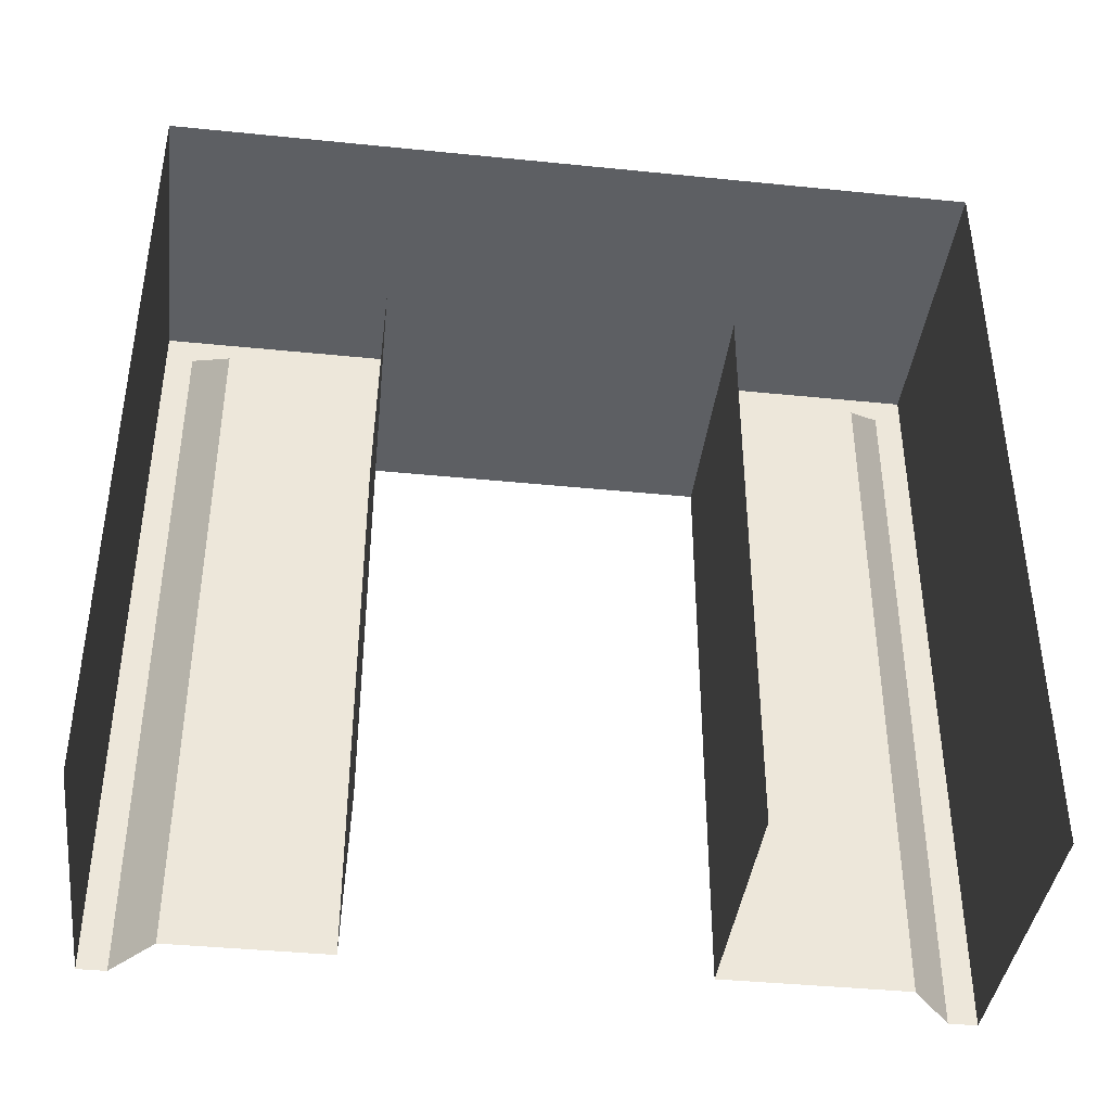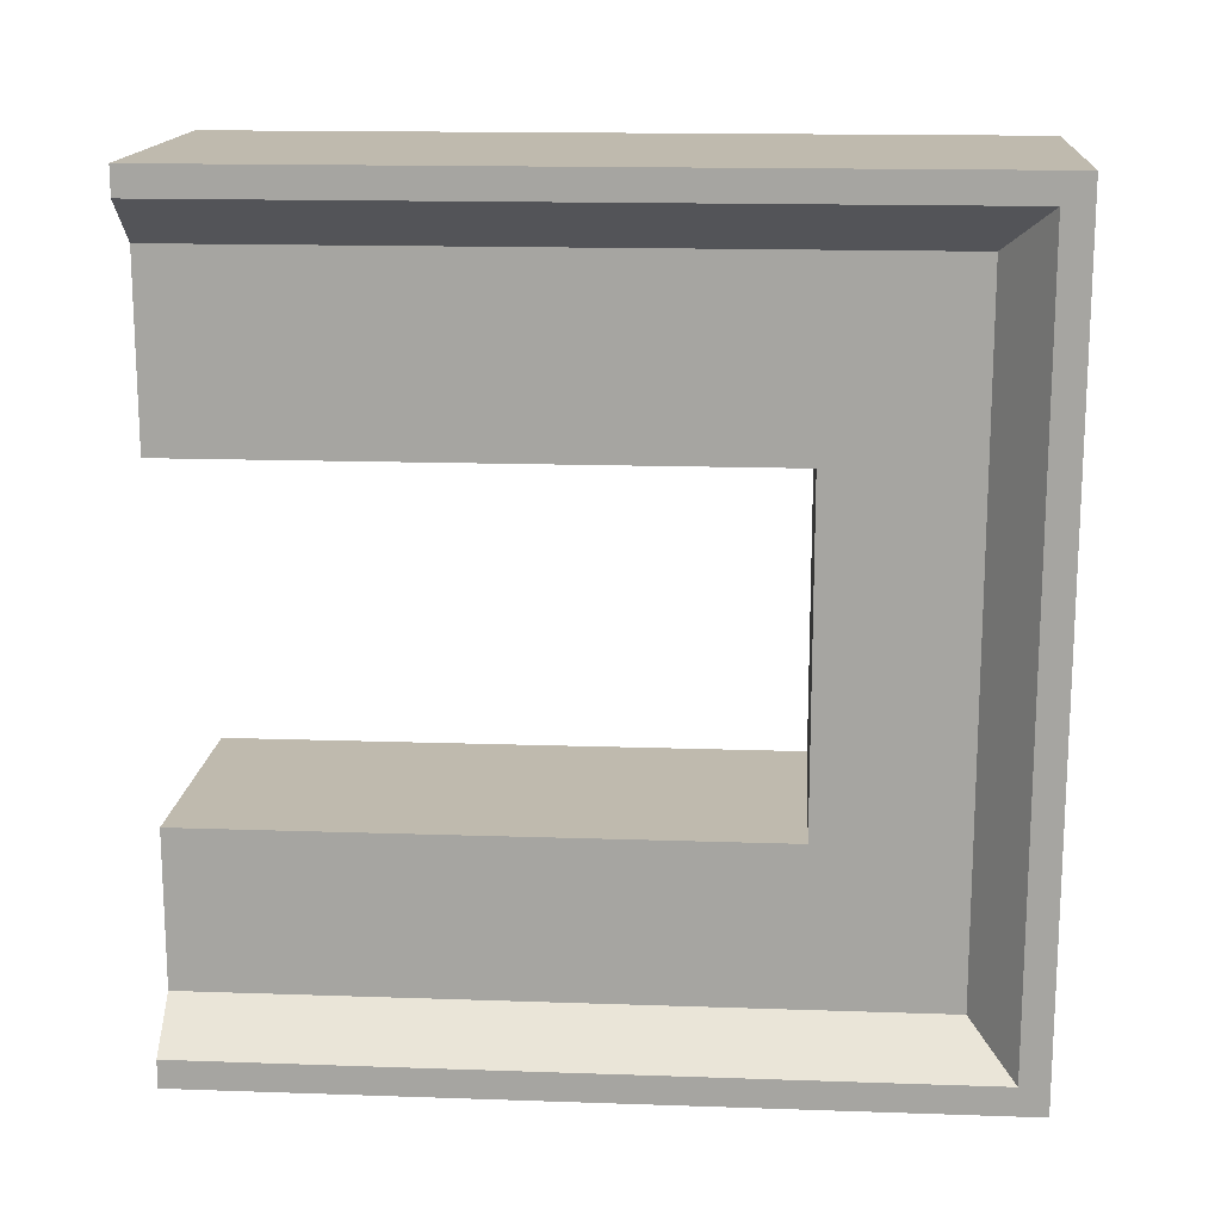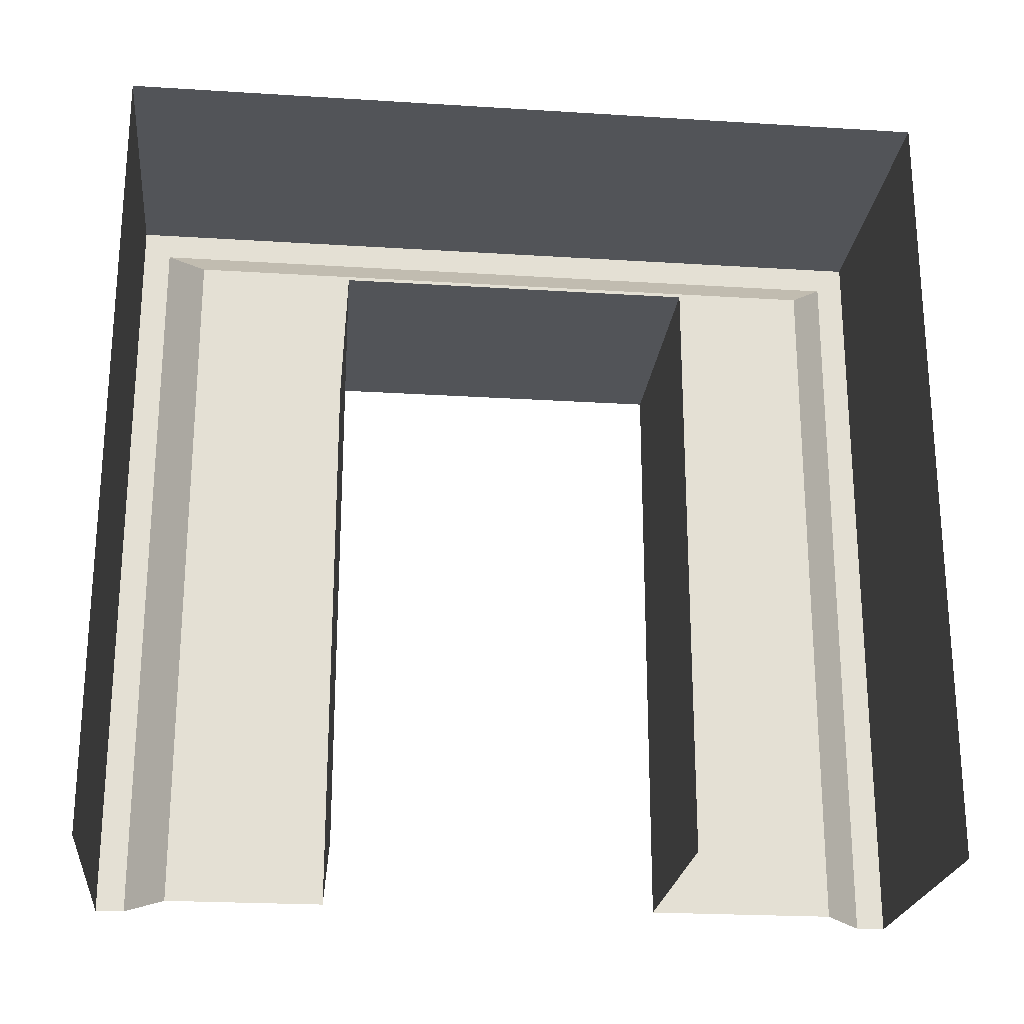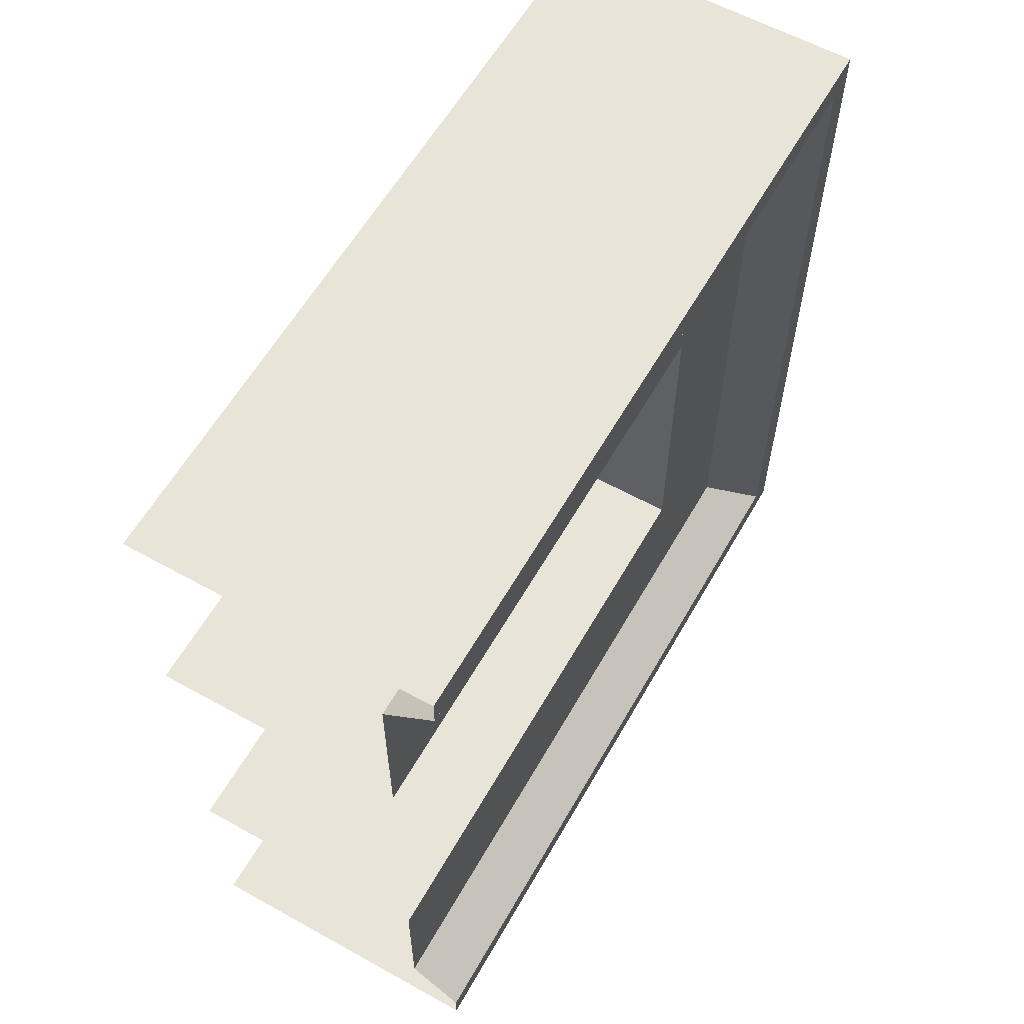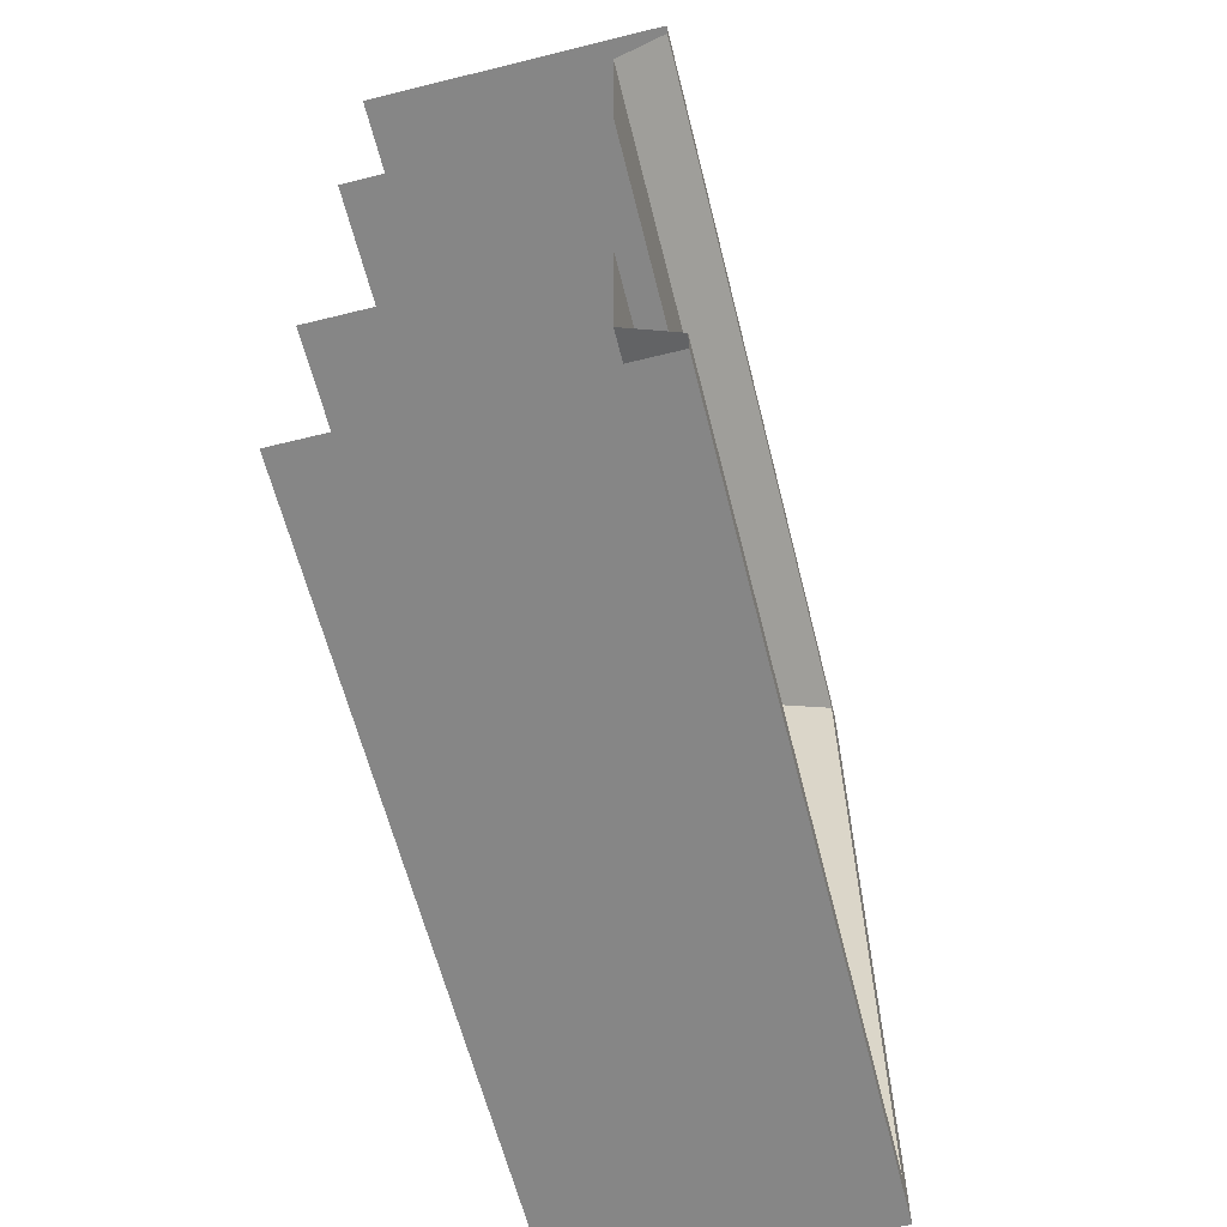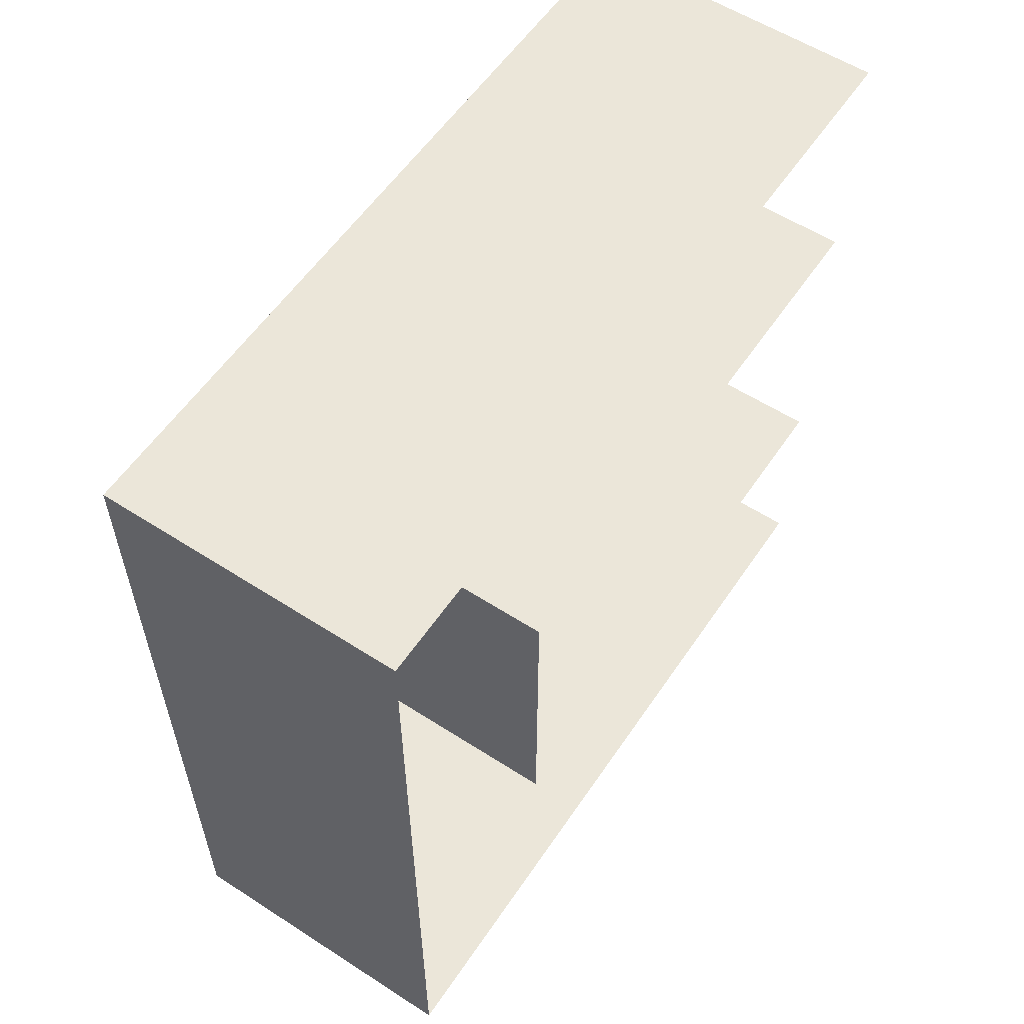
<metadata>
{"format":"obj","ext":"obj","renderer":"f3d","projection":"perspective","resolution":1024,"background":"white","views":[{"elev":-40.3,"azim":-97.1,"up":"+Y"},{"elev":15.7,"azim":94.1,"up":"+Z"},{"elev":-23.1,"azim":-96.1,"up":"+Y"},{"elev":59.9,"azim":29.6,"up":"+Z"},{"elev":-62.0,"azim":14.1,"up":"+Z"},{"elev":57.5,"azim":-146.2,"up":"+Z"}]}
</metadata>
<code>
v -1002 985.2 -17.08
v -1030 921.7 -17.08
v -1030 985.2 -17.08
v -996.6 1006 7.866
v -996.6 921.7 10.98
v -996.6 921.7 7.866
v -996.6 1009 10.98
v -1030 921.7 10.98
v -996.6 921.7 10.98
v -1002 985.2 -17.08
v -1002 921.7 3.116
v -1002 921.7 -17.08
v -1002 1001 3.116
v -996.6 921.7 7.866
v -1002 921.7 3.116
v -1002 1001 -35.6
v -1002 1001 3.116
v -1002 1001 3.116
v -996.6 1006 -35.6
v -996.6 1006 7.866
v -1002 985.2 -17.08
v -1030 985.2 -35.6
v -1002 985.2 -35.6
v -996.6 1009 -35.6
v -996.6 1006 -35.6
v -1030 1009 10.98
v -996.6 1009 -35.6
v -1030 1009 -35.6
v -1002 985.2 -54.12
v -1030 921.7 -54.12
v -1002 921.7 -54.12
v -996.6 921.7 -79.35
v -996.6 1006 -76.24
v -996.6 921.7 -76.24
v -996.6 1009 -79.35
v -1030 921.7 -79.35
v -1030 1009 -79.35
v -1002 985.2 -54.12
v -1002 921.7 -71.49
v -1002 1001 -71.49
v -1002 1001 -71.49
v -996.6 921.7 -76.24
v -996.6 1006 -76.24
v -1002 985.2 -35.6
v -1002 1001 -71.49
v -1002 1001 -35.6
v -1002 985.2 -54.12
v -1030 985.2 -54.12
v -1030 1009 -79.35
v -996.6 1009 -79.35
v -1002 921.7 -17.08
v -996.6 1009 10.98
v -1030 1009 10.98
v -996.6 1006 7.866
v -1030 985.2 -17.08
v -996.6 1009 10.98
v -1030 985.2 -54.12
v -996.6 1009 -79.35
v -996.6 921.7 -79.35
v -1002 921.7 -54.12
v -1002 921.7 -71.49
v -996.6 1006 -76.24
f 1 2 3
f 4 5 6
f 7 8 9
f 10 11 12
f 13 14 15
f 10 16 17
f 18 19 20
f 21 22 23
f 24 4 25
f 26 27 28
f 29 30 31
f 32 33 34
f 35 36 37
f 38 39 40
f 41 42 43
f 38 16 44
f 45 19 46
f 47 22 48
f 33 24 25
f 49 27 50
f 1 51 2
f 4 52 5
f 7 53 8
f 10 17 11
f 13 54 14
f 10 44 16
f 18 46 19
f 21 55 22
f 24 52 4
f 26 56 27
f 29 57 30
f 32 58 33
f 35 59 36
f 38 60 39
f 41 61 42
f 38 40 16
f 45 62 19
f 47 23 22
f 33 58 24
f 49 28 27

</code>
